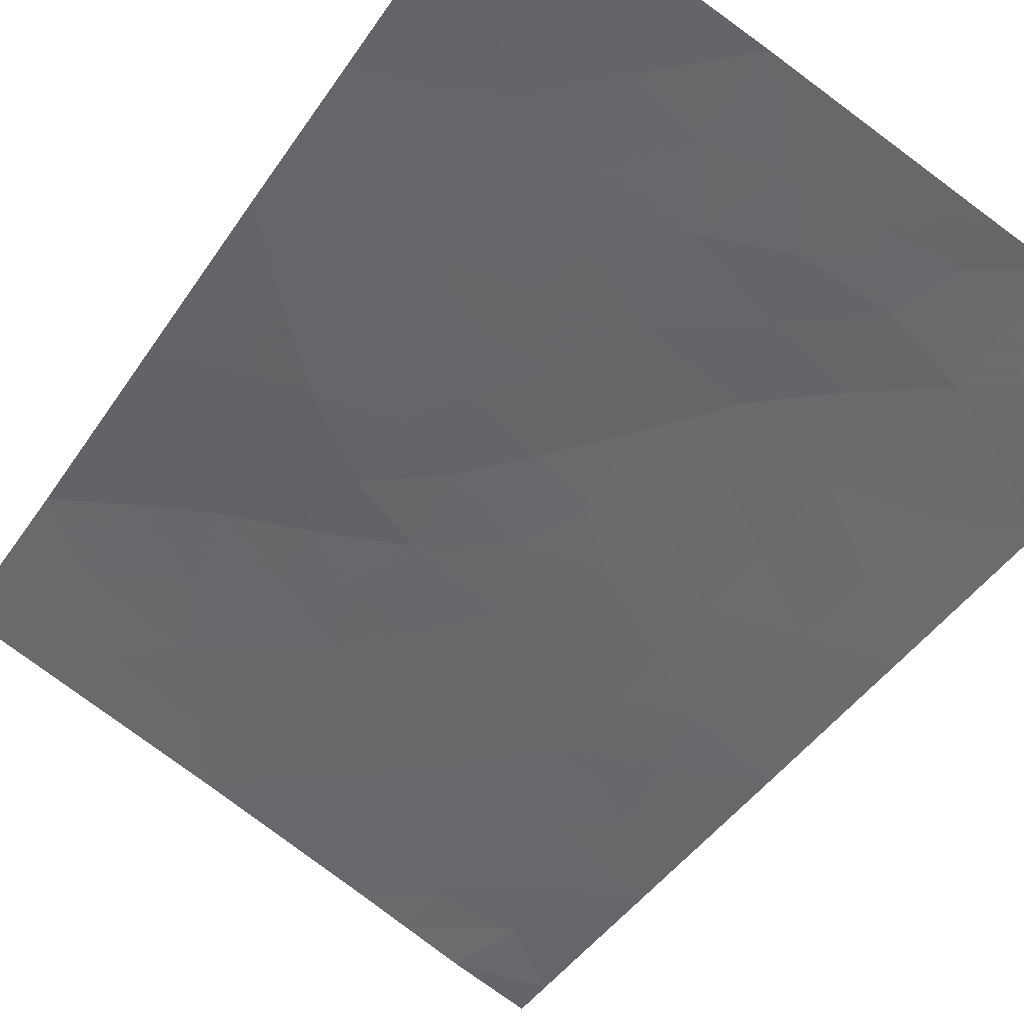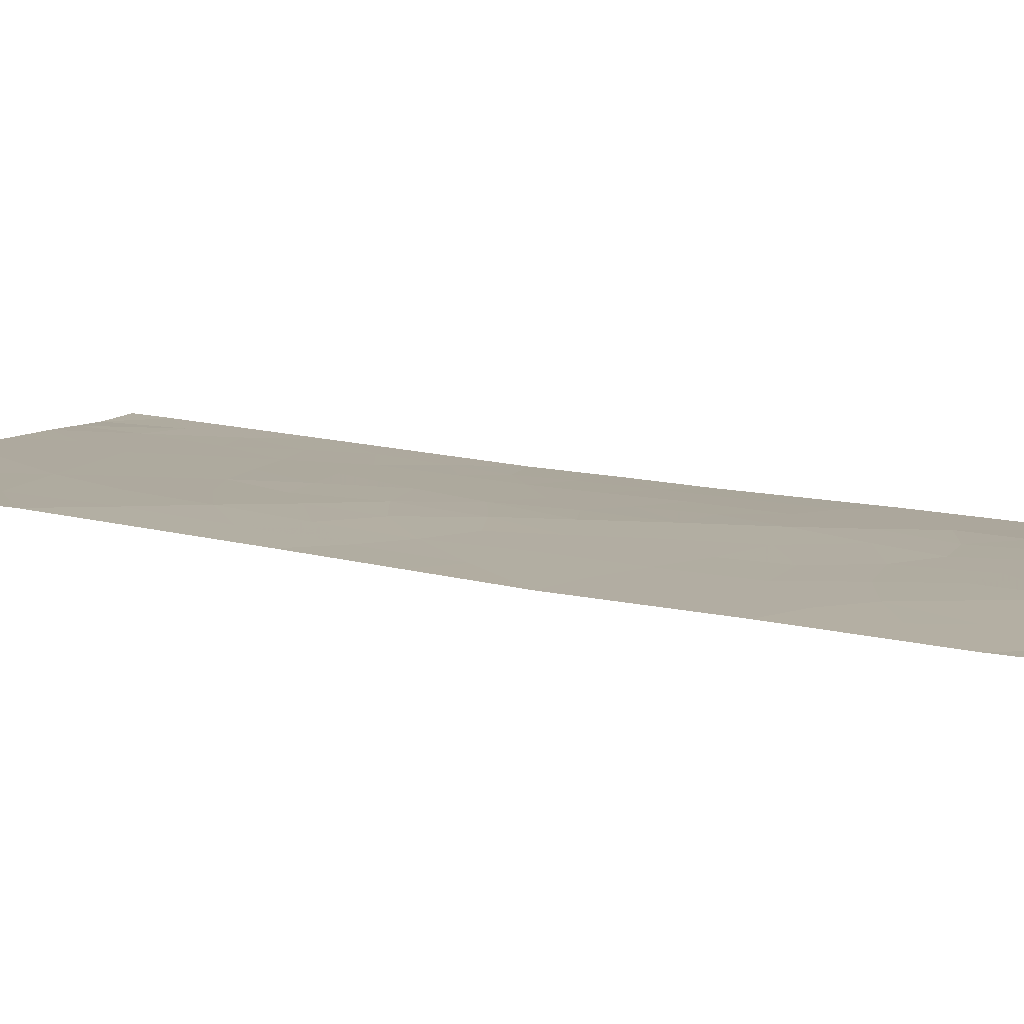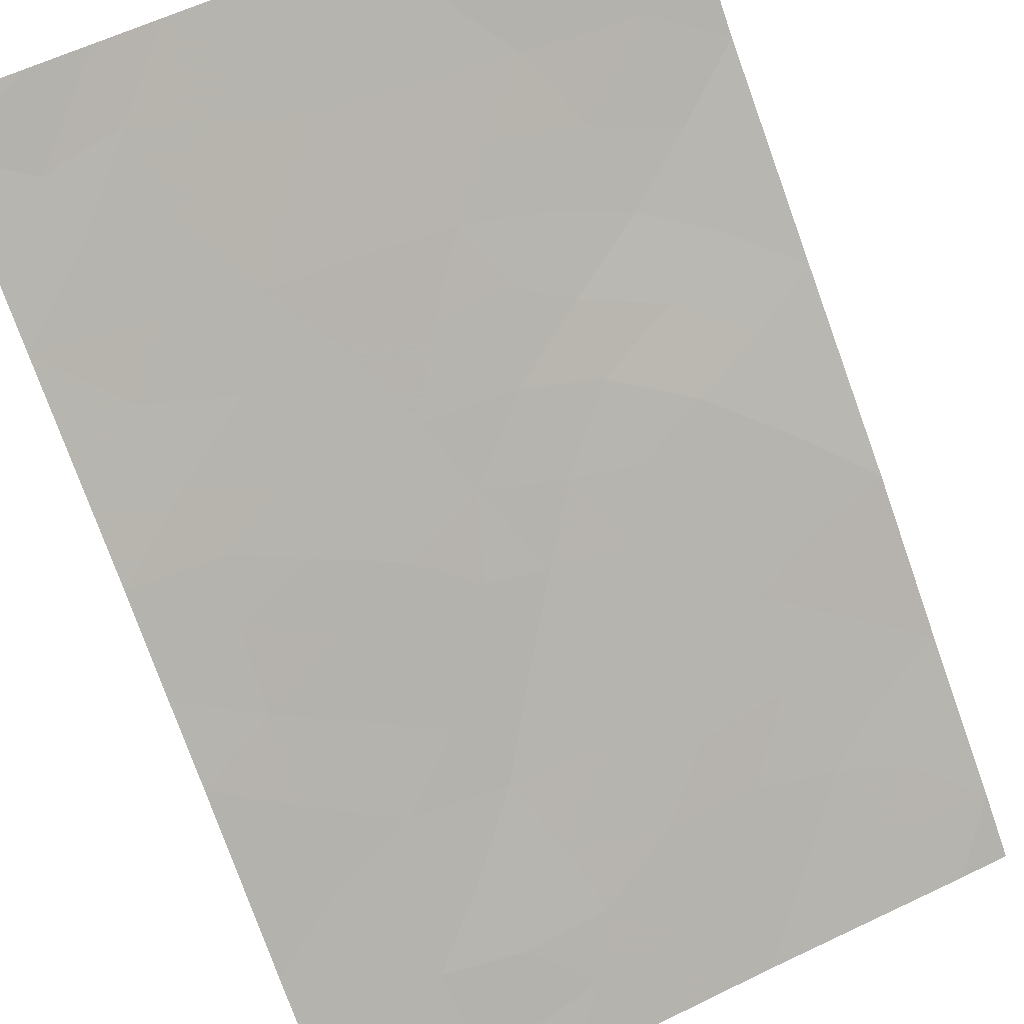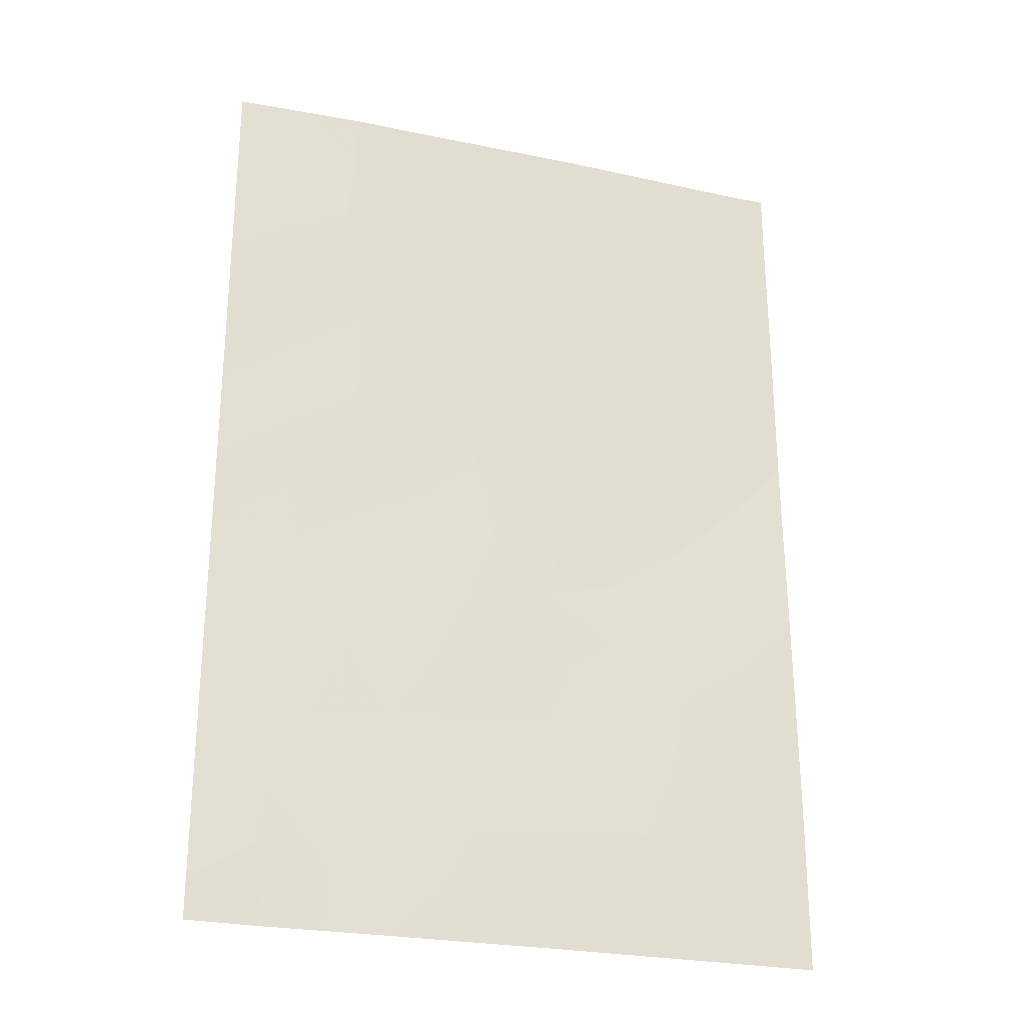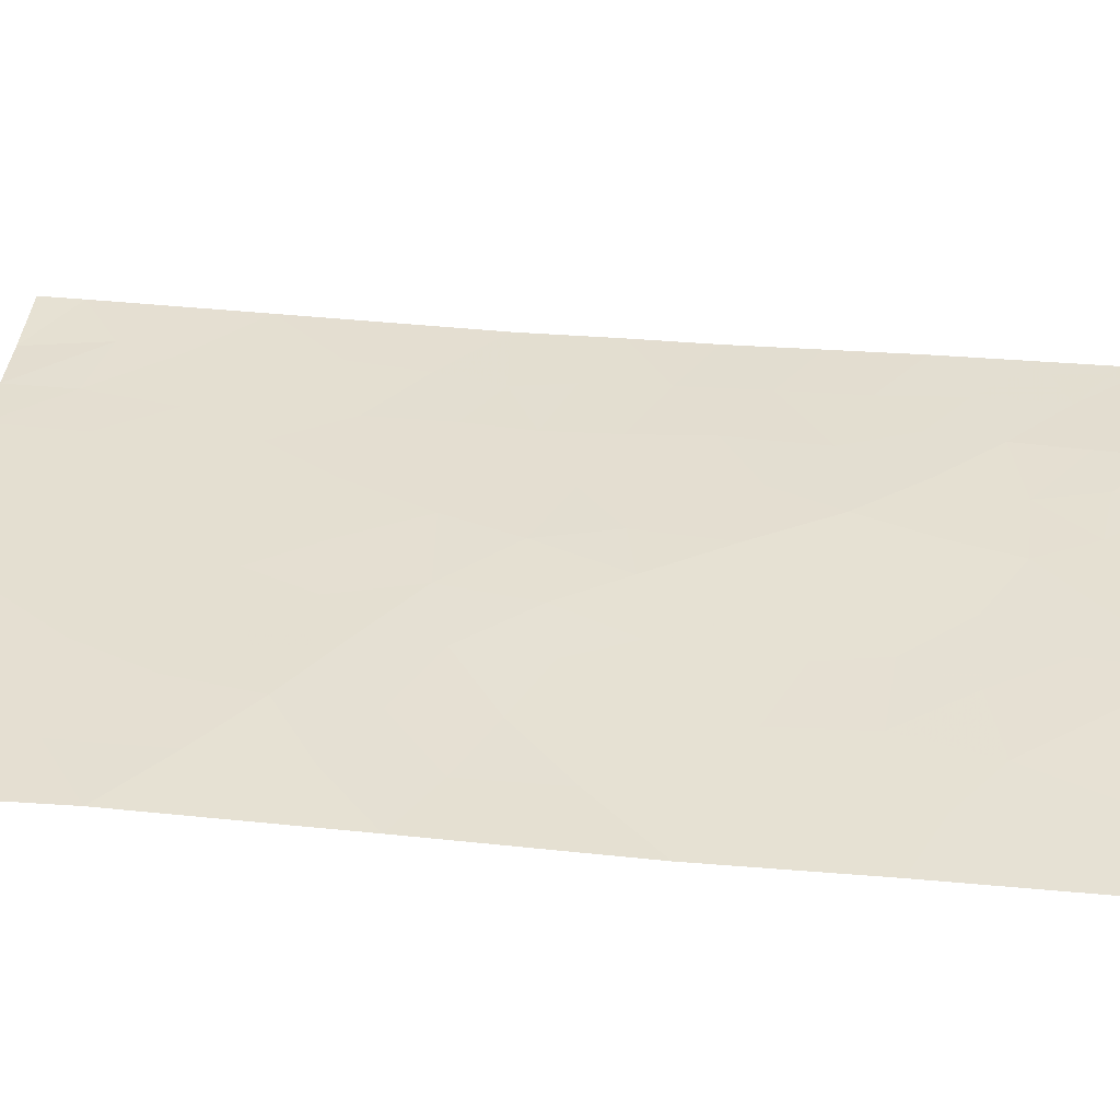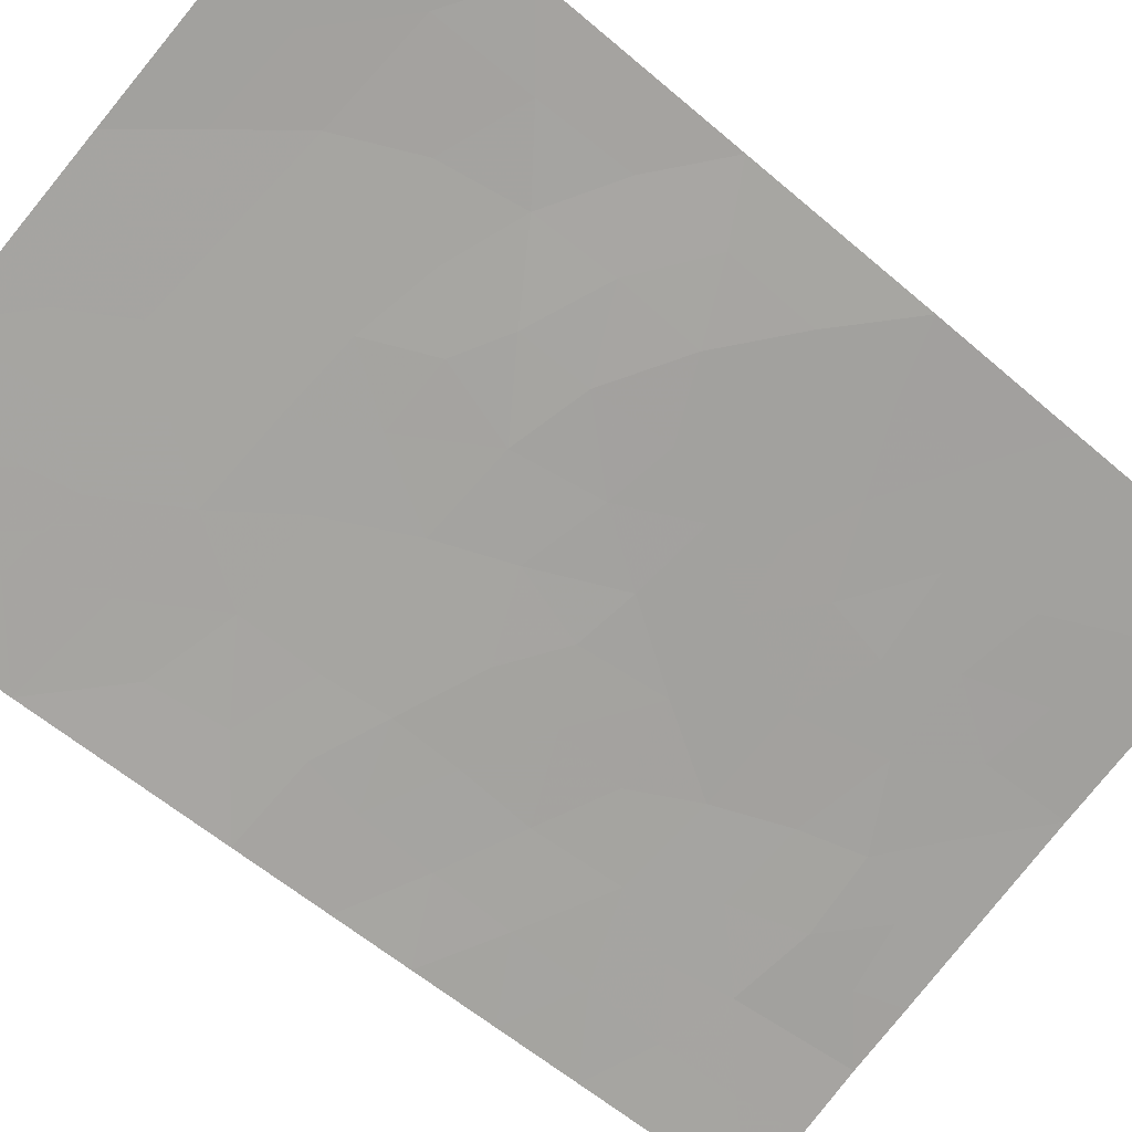
<metadata>
{"format":"obj","ext":"obj","renderer":"f3d","projection":"perspective","resolution":1024,"background":"white","views":[{"elev":-44.7,"azim":148.3,"up":"+Z"},{"elev":27.4,"azim":105.6,"up":"+Z"},{"elev":-75.6,"azim":19.4,"up":"+Z"},{"elev":-26.6,"azim":-37.0,"up":"+Y"},{"elev":56.4,"azim":94.8,"up":"+Z"},{"elev":-58.2,"azim":48.1,"up":"+Z"}]}
</metadata>
<code>
v -11.43 -50 56.01
v -16.17 -42.55 54.32
v -14.6 -45.25 54.87
v -13.54 -50 55.27
v -17.87 -47.42 53.66
v -10.19 -40.76 56.36
v -13.09 -38 55.42
v -11.9 -42.03 55.8
v -15.48 -38 54.6
v -16.28 -38 54.33
v -17.88 -40.38 53.69
v -17.89 -38 53.7
v -12.67 -44.92 55.55
v -10.24 -47.77 56.46
v -10.22 -50 56.42
v -15.03 -41.24 54.76
v -10.19 -42.72 56.36
v -17.86 -42.6 53.65
v -10.22 -45.19 56.41
v -17.85 -44.85 53.64
v -10.74 -38 56.16
v -17.88 -49.47 53.68
v -17.88 -50 53.68
v -16.96 -50 53.99
v -10.18 -38.77 56.35
v -10.18 -38 56.36
v -11.7 -39.81 55.87
v -15.56 -50 54.53
v -12.38 -48.41 55.7
v -14.56 -48.61 54.89
v -17.06 -40.98 53.99
v -12.96 -40.8 55.44
v -13.87 -43.25 55.15
v -13.58 -47.01 55.25
v -15.58 -47.14 54.5
v -11.8 -46.43 55.9
v -16.07 -44.4 54.32
v -14.51 -39.49 54.92
v -11.79 -44.32 55.83
v -16.37 -39.63 54.27
v -11.03 -47.07 56.18
v -11.97 -47.47 55.84
v -15.27 -42.98 54.64
v -15.18 -43.93 54.66
v -16.1 -43.52 54.33
v -11.03 -41.39 56.09
v -11.96 -40.9 55.78
v -11 -40.36 56.1
v -13.01 -47.7 55.46
v -12.67 -46.8 55.58
v -14.56 -47.09 54.88
v -14.04 -47.82 55.08
v -15.08 -47.92 54.7
v -16.07 -48.07 54.33
v -15.53 -48.9 54.53
v -10.23 -48.88 56.44
v -10.83 -49 56.23
v -11.85 -49.16 55.87
v -17.09 -46.54 53.95
v -16.13 -46.23 54.3
v -16.64 -47.26 54.11
v -10.19 -41.74 56.36
v -11.02 -42.45 56.09
v -17.86 -43.62 53.65
v -17.01 -43.06 53.98
v -17.87 -41.49 53.67
v -17.05 -42.01 53.98
v -15.42 -45.6 54.57
v -16.13 -45.22 54.3
v -15.26 -44.83 54.63
v -10.18 -39.76 56.36
v -10.9 -39.5 56.12
v -14.3 -44.35 54.99
v -14.55 -50 54.9
v -14.94 -49.34 54.75
v -14.03 -49.28 55.09
v -13.88 -41.2 55.14
v -13.42 -42.26 55.29
v -14.46 -42.27 54.95
v -14.28 -38 55.01
v -13.91 -38.88 55.13
v -14.88 -38.75 54.8
v -15.64 -38.62 54.54
v -17.87 -48.44 53.67
v -17.04 -48.2 53.97
v -16.25 -49.16 54.26
v -12.48 -50 55.64
v -12.97 -49.23 55.48
v -16.96 -44.05 53.99
v -16.12 -41.37 54.35
v -12.6 -40.01 55.57
v -13.25 -46.2 55.36
v -14.09 -46.21 55.06
v -13.53 -45.18 55.26
v -16.32 -38.76 54.3
v -17.12 -38.9 53.99
v -17.08 -38 54.01
v -15.05 -46.28 54.71
v -12.6 -43.91 55.56
v -11.92 -43.15 55.79
v -10.98 -43.56 56.1
v -15.44 -39.43 54.6
v -10.2 -43.96 56.38
v -10.97 -44.73 56.13
v -11.76 -45.39 55.88
v -17.86 -46.13 53.65
v -16.99 -45.59 53.97
v -16.83 -44.79 54.03
v -11.31 -38.86 55.99
v -10.98 -45.89 56.17
v -10.23 -46.48 56.43
v -16.47 -40.47 54.22
v -16.26 -50 54.26
v -12.96 -43.14 55.45
v -14.71 -40.3 54.86
v -13.5 -48.51 55.28
v -15.69 -40.39 54.52
v -17.88 -39.19 53.69
v -12.32 -38.99 55.67
v -11.91 -38 55.79
v -13.12 -39.15 55.4
v -17.14 -48.98 53.94
v -15.38 -42.07 54.62
v -17.14 -39.96 53.97
v -13.64 -40 55.21
v -12.82 -41.6 55.49
v -13.37 -44.07 55.32
v -14.55 -43.39 54.9
v -12.58 -42.41 55.57
v -12.67 -45.82 55.57
v -11.04 -48.32 56.17
f 41 131 42
f 46 47 48
f 49 50 42
f 51 52 53
f 54 53 55
f 14 56 57
f 131 57 58
f 59 60 61
f 62 63 46
f 66 31 67
f 68 69 70
f 23 22 24
f 25 21 26
f 71 48 72
f 74 75 76
f 80 81 82
f 38 102 82
f 58 87 88
f 65 45 89
f 126 32 47
f 92 93 94
f 50 92 130
f 95 96 97
f 51 98 93
f 99 13 127
f 54 85 61
f 68 98 60
f 100 63 101
f 102 95 83
f 67 90 2
f 103 104 101
f 130 13 105
f 106 107 59
f 69 107 108
f 27 109 72
f 110 111 41
f 37 108 89
f 11 124 31
f 100 99 114
f 115 125 77
f 105 104 110
f 88 76 116
f 102 115 117
f 112 117 90
f 116 52 49
f 124 118 96
f 109 119 120
f 125 81 121
f 91 121 119
f 36 41 42
f 41 14 131
f 45 44 37
f 6 46 48
f 46 8 47
f 48 47 27
f 29 49 42
f 49 34 50
f 42 50 36
f 35 51 53
f 51 34 52
f 53 52 30
f 86 54 55
f 54 35 53
f 55 53 30
f 56 15 57
f 1 57 15
f 29 131 58
f 58 57 1
f 5 59 61
f 61 60 35
f 6 62 46
f 62 17 63
f 46 63 8
f 64 18 65
f 18 66 67
f 66 11 31
f 3 68 70
f 68 60 69
f 70 69 37
f 25 71 72
f 71 6 48
f 72 48 27
f 37 44 70
f 44 128 73
f 4 74 76
f 74 28 75
f 76 75 30
f 2 123 43
f 9 80 82
f 80 7 81
f 82 81 38
f 83 9 82
f 9 83 10
f 22 84 122
f 84 5 85
f 113 24 122
f 122 24 22
f 29 58 88
f 58 1 87
f 88 87 4
f 64 65 89
f 65 2 45
f 89 45 37
f 2 90 123
f 123 90 16
f 8 126 47
f 47 91 27
f 92 34 93
f 94 93 3
f 36 50 130
f 50 34 92
f 128 33 73
f 73 94 3
f 10 95 97
f 95 40 96
f 97 96 12
f 34 51 93
f 51 35 98
f 93 98 3
f 99 39 13
f 35 54 61
f 85 86 122
f 61 85 5
f 68 3 98
f 60 98 35
f 39 100 101
f 100 8 63
f 101 63 17
f 82 102 83
f 102 40 95
f 83 95 10
f 18 67 65
f 67 31 90
f 65 67 2
f 17 103 101
f 103 19 104
f 101 104 39
f 36 130 105
f 105 13 39
f 5 106 59
f 106 20 107
f 59 107 60
f 37 69 108
f 69 60 107
f 108 107 20
f 21 25 109
f 72 109 25
f 36 110 41
f 110 19 111
f 41 111 14
f 108 20 89
f 64 89 20
f 28 55 75
f 75 55 30
f 124 40 112
f 8 100 129
f 100 39 99
f 16 115 77
f 115 38 125
f 77 125 32
f 36 105 110
f 105 39 104
f 110 104 19
f 29 88 116
f 88 4 76
f 116 76 30
f 40 102 117
f 102 38 115
f 117 115 16
f 112 40 117
f 90 117 16
f 29 116 49
f 116 30 52
f 49 52 34
f 40 124 96
f 124 11 118
f 96 118 12
f 21 109 120
f 109 27 119
f 120 119 7
f 125 38 81
f 27 91 119
f 91 32 125
f 77 78 79
f 16 77 79
f 113 122 86
f 78 126 129
f 79 78 33
f 123 79 43
f 124 112 31
f 79 123 16
f 77 32 126
f 78 114 33
f 32 91 47
f 121 81 7
f 91 125 121
f 119 121 7
f 43 79 128
f 77 126 78
f 43 44 45
f 2 43 45
f 90 31 112
f 127 13 94
f 114 99 127
f 43 128 44
f 73 33 127
f 129 100 114
f 129 126 8
f 78 129 114
f 128 79 33
f 114 127 33
f 86 55 28
f 113 86 28
f 44 73 70
f 3 70 73
f 13 130 94
f 130 92 94
f 54 86 85
f 127 94 73
f 122 84 85
f 131 14 57
f 42 131 29

</code>
